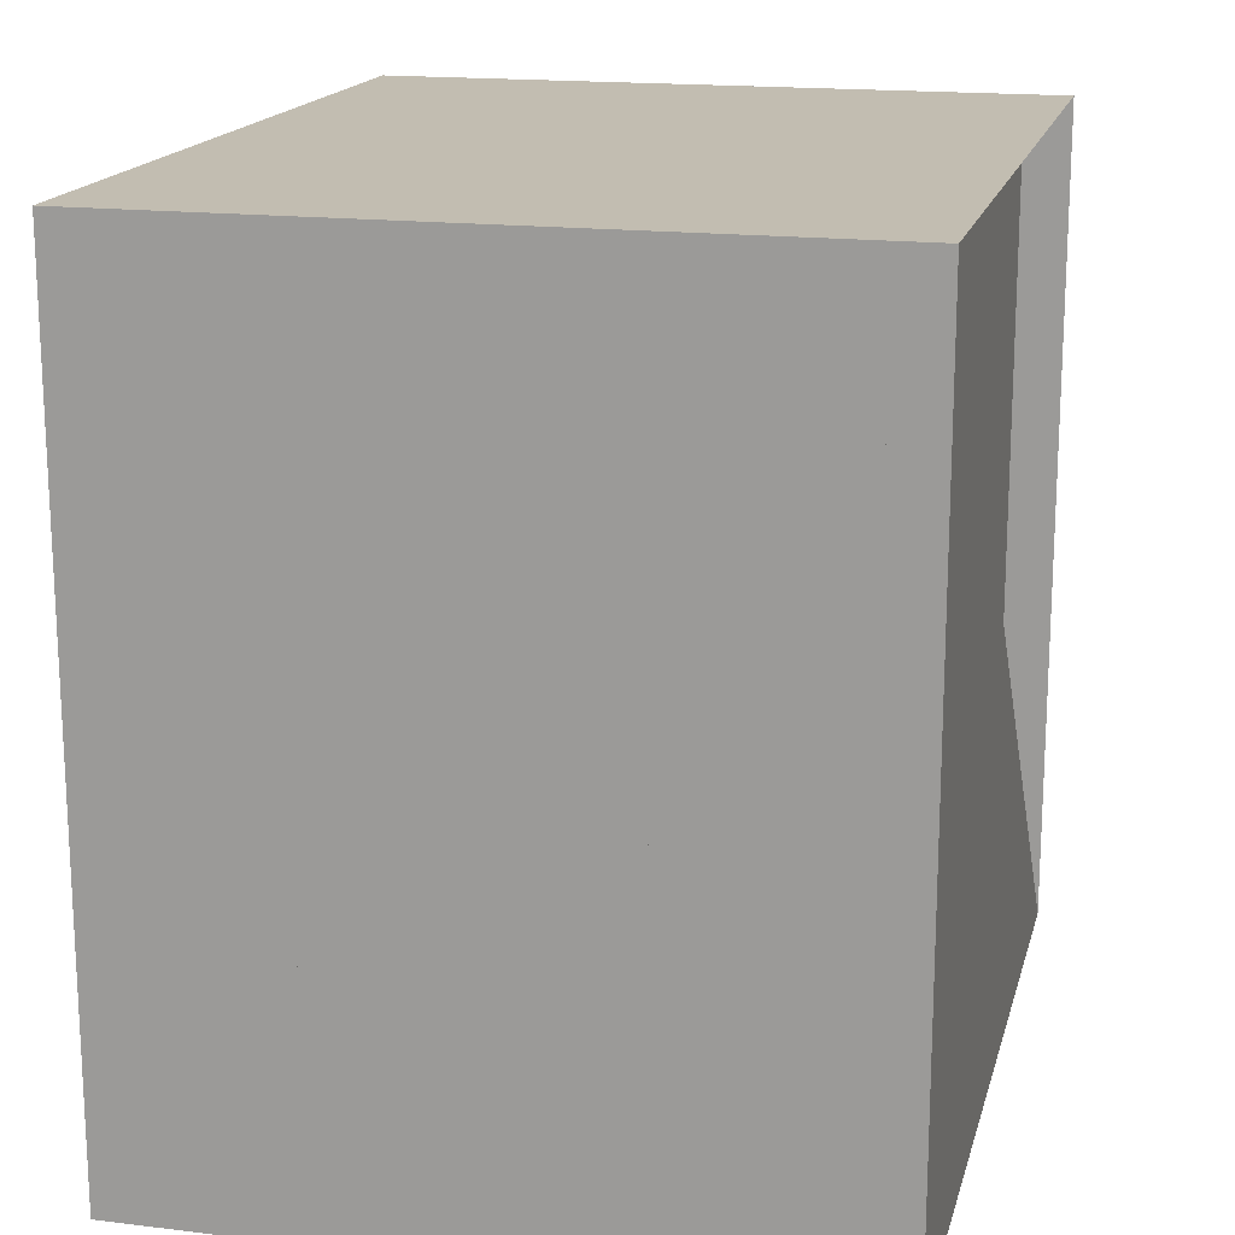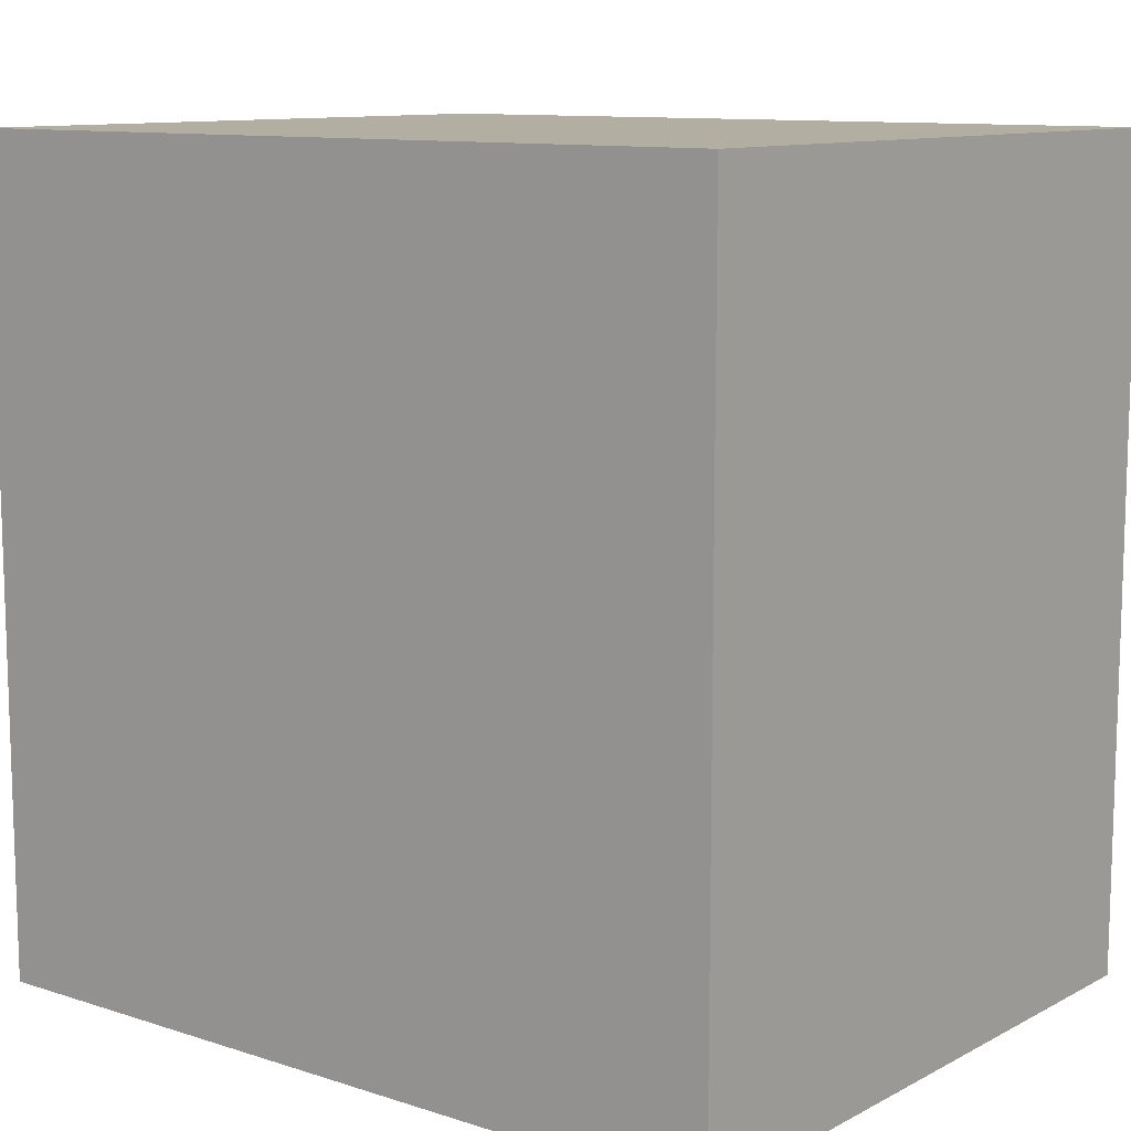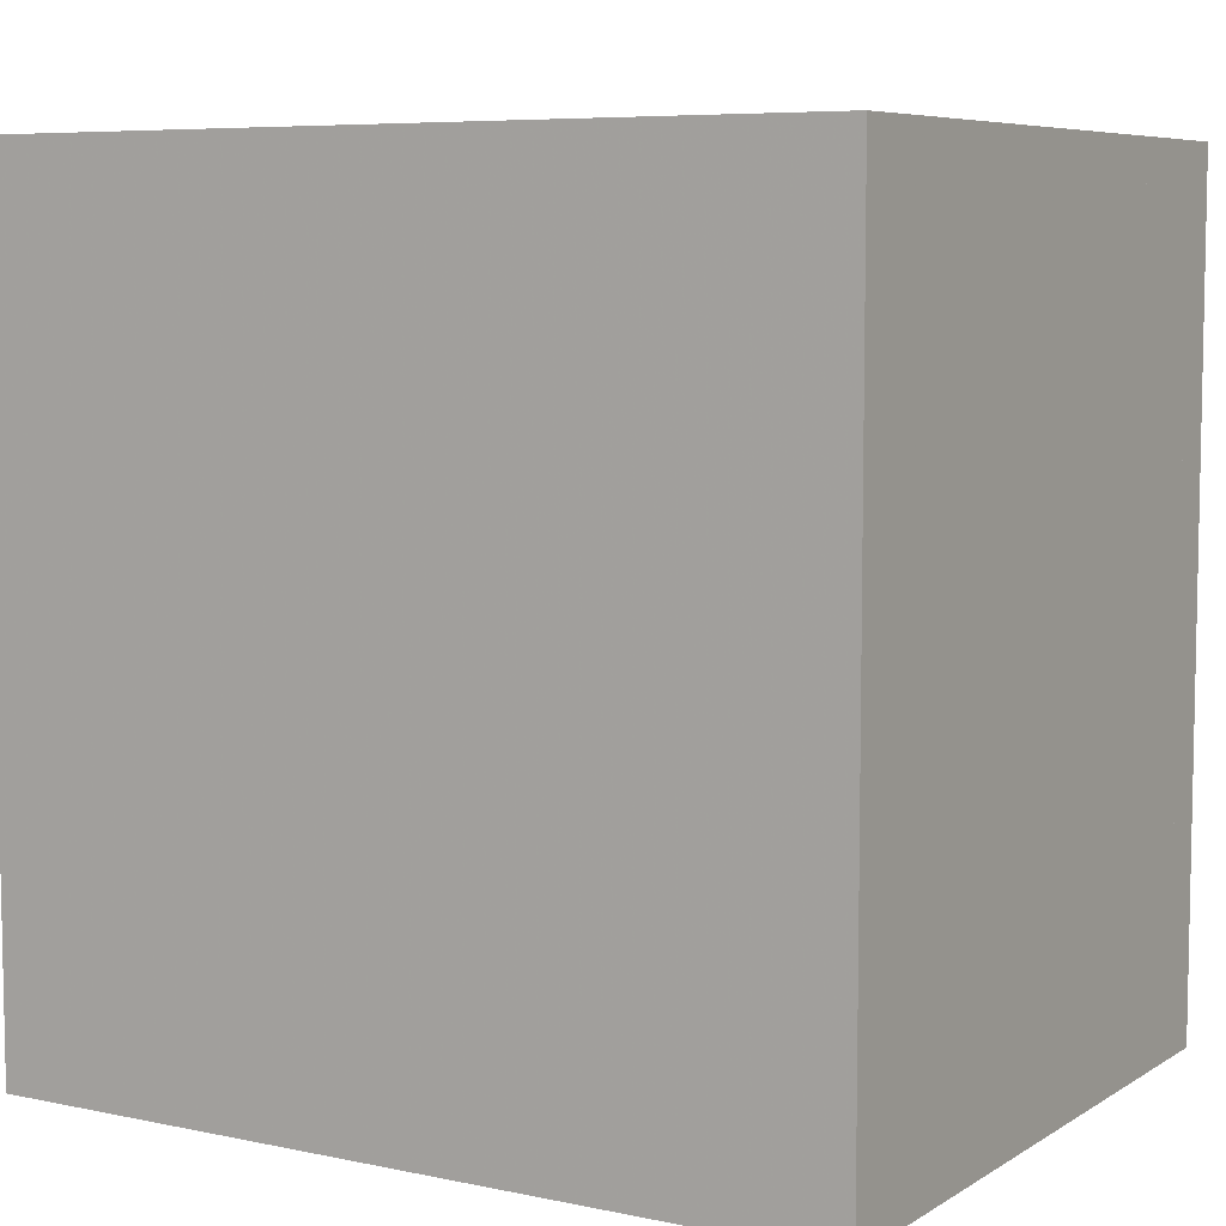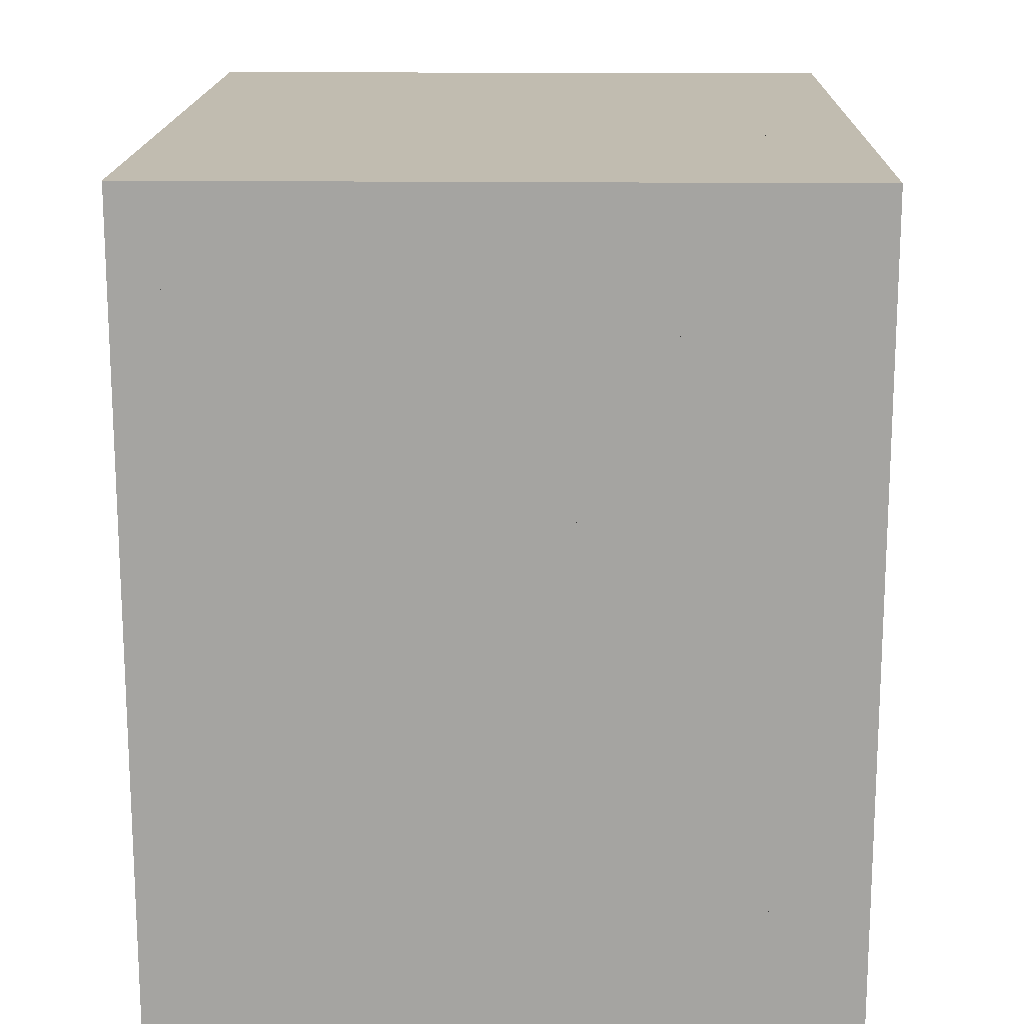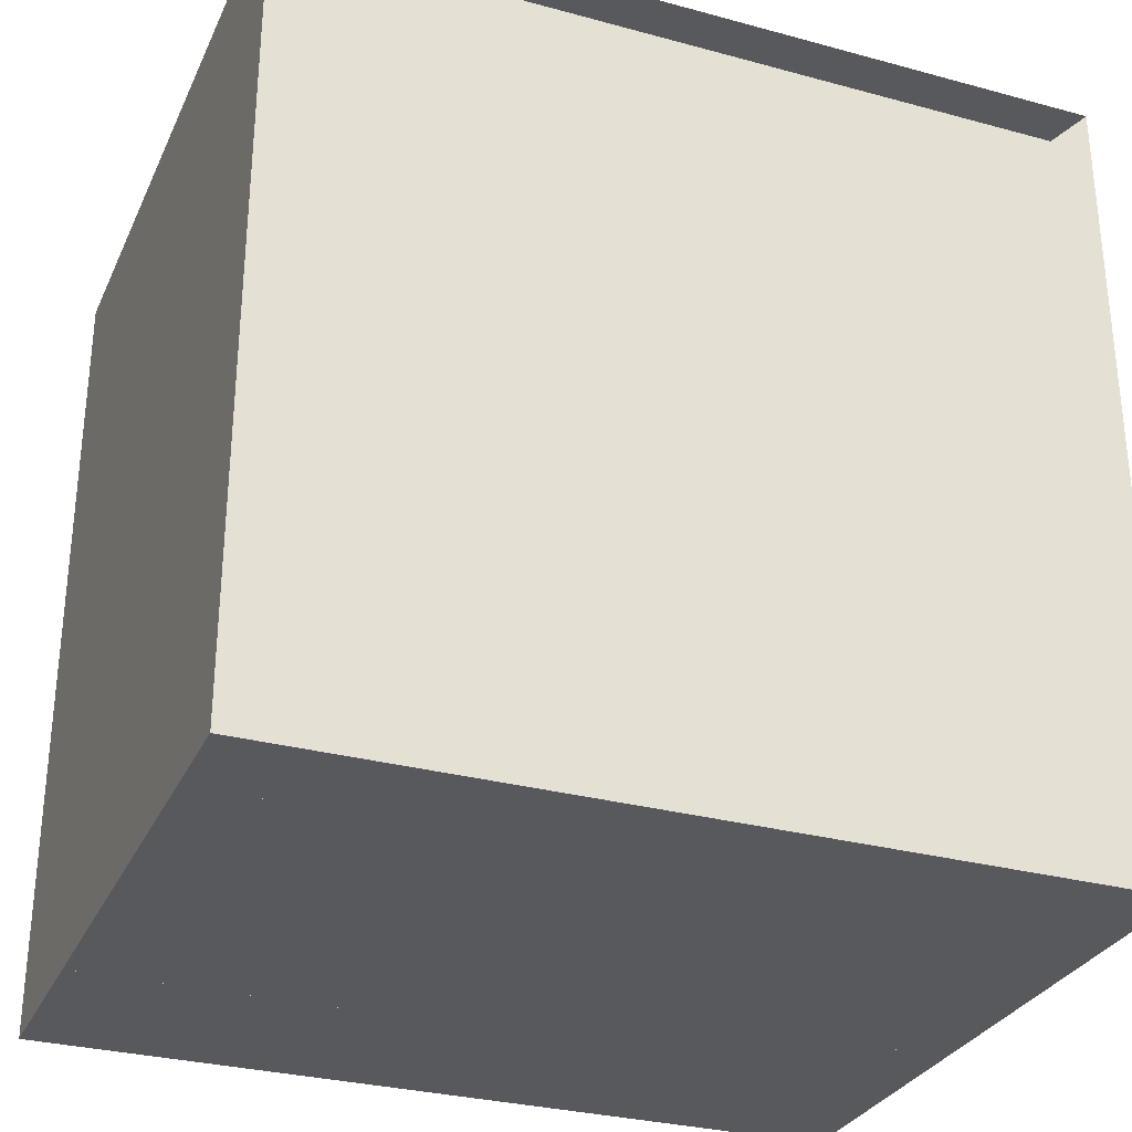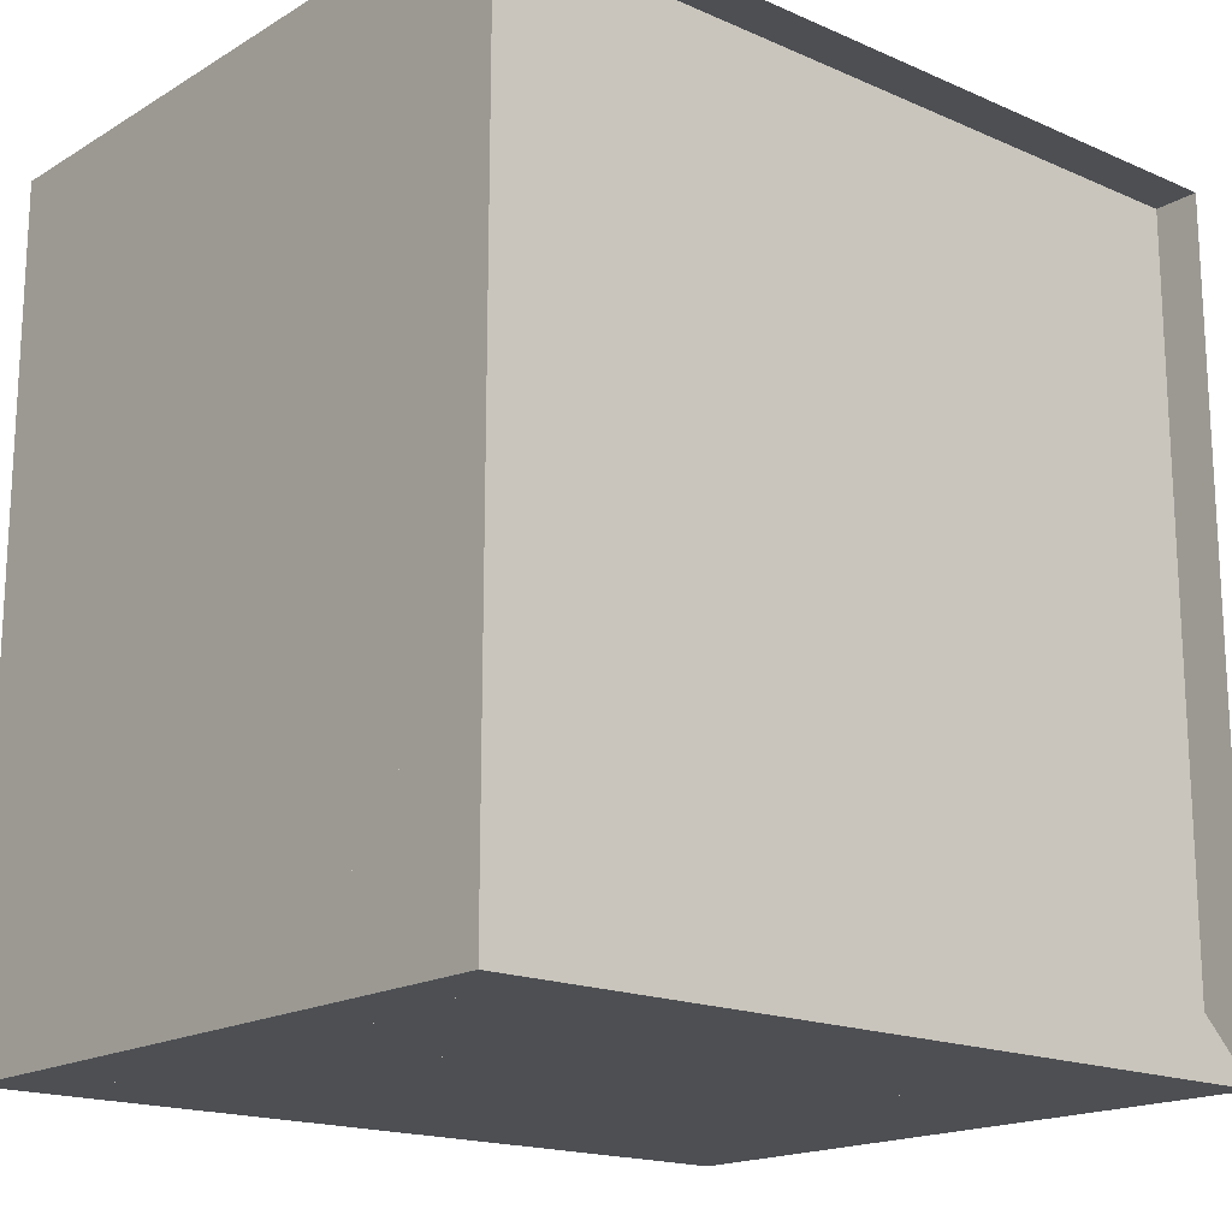
<metadata>
{"format":"obj","ext":"obj","renderer":"f3d","projection":"perspective","resolution":1024,"background":"white","views":[{"elev":17.0,"azim":-166.3,"up":"+Y"},{"elev":10.8,"azim":128.4,"up":"+Z"},{"elev":6.9,"azim":121.3,"up":"+Z"},{"elev":16.4,"azim":1.3,"up":"+Y"},{"elev":-30.2,"azim":-111.5,"up":"+Z"},{"elev":-17.5,"azim":-130.7,"up":"+Y"}]}
</metadata>
<code>
v 0 -1 -1
v 0 -1 1
v 0 1 1
v 0 1 -1
v 0.1121 -1 -1
v 0.1121 -1 1
v 0.1121 1 1
v 0.1121 1 -1
v 0.2277 -1 -1
v 0.2277 -1 1
v 0.2277 1 1
v 0.2277 1 -1
v 0.3569 -1 -1
v 0.3569 -1 1
v 0.3569 1 1
v 0.3569 1 -1
v 0.5215 -1 -1
v 0.5215 -1 1
v 0.5215 1 1
v 0.5215 1 -1
v 0.7401 -1 -1
v 0.7401 -1 1
v 0.7401 1 1
v 0.7401 1 -1
v 0.9824 -1 -1
v 0.9824 -1 1
v 0.9824 1 1
v 0.9824 1 -1
v 1.196 -1 -1
v 1.196 -1 1
v 1.196 1 1
v 1.196 1 -1
v 1.418 -1 -1
v 1.418 -1 1
v 1.418 1 1
v 1.418 1 -1
v 1.644 -1 -1
v 1.644 -1 1
v 1.644 1 1
v 1.644 1 -1
f 1 2 4 5
f 5 6 7 8
f 5 6 2 1
f 6 7 3 2
f 7 8 4 3
f 8 5 1 4
f 9 10 11 12
f 9 10 6 5
f 10 11 7 6
f 11 12 8 7
f 12 9 5 8
f 13 14 15 16
f 13 14 10 9
f 14 15 11 10
f 15 16 12 11
f 16 13 9 12
f 17 18 19 20
f 17 18 14 13
f 18 19 15 14
f 19 20 16 15
f 20 17 13 16
f 21 22 23 24
f 21 22 18 17
f 22 23 19 18
f 23 24 20 19
f 24 21 17 20
f 25 26 27 28
f 25 26 22 21
f 26 27 23 22
f 27 28 24 23
f 28 25 21 24
f 29 30 31 32
f 29 30 26 25
f 30 31 27 26
f 31 32 28 27
f 32 29 25 28
f 33 34 35 36
f 33 34 30 29
f 34 35 31 30
f 35 36 32 31
f 36 33 29 32
f 37 38 39 40
f 37 38 34 33
f 38 39 35 34
f 39 40 36 35
f 40 37 33 36

</code>
